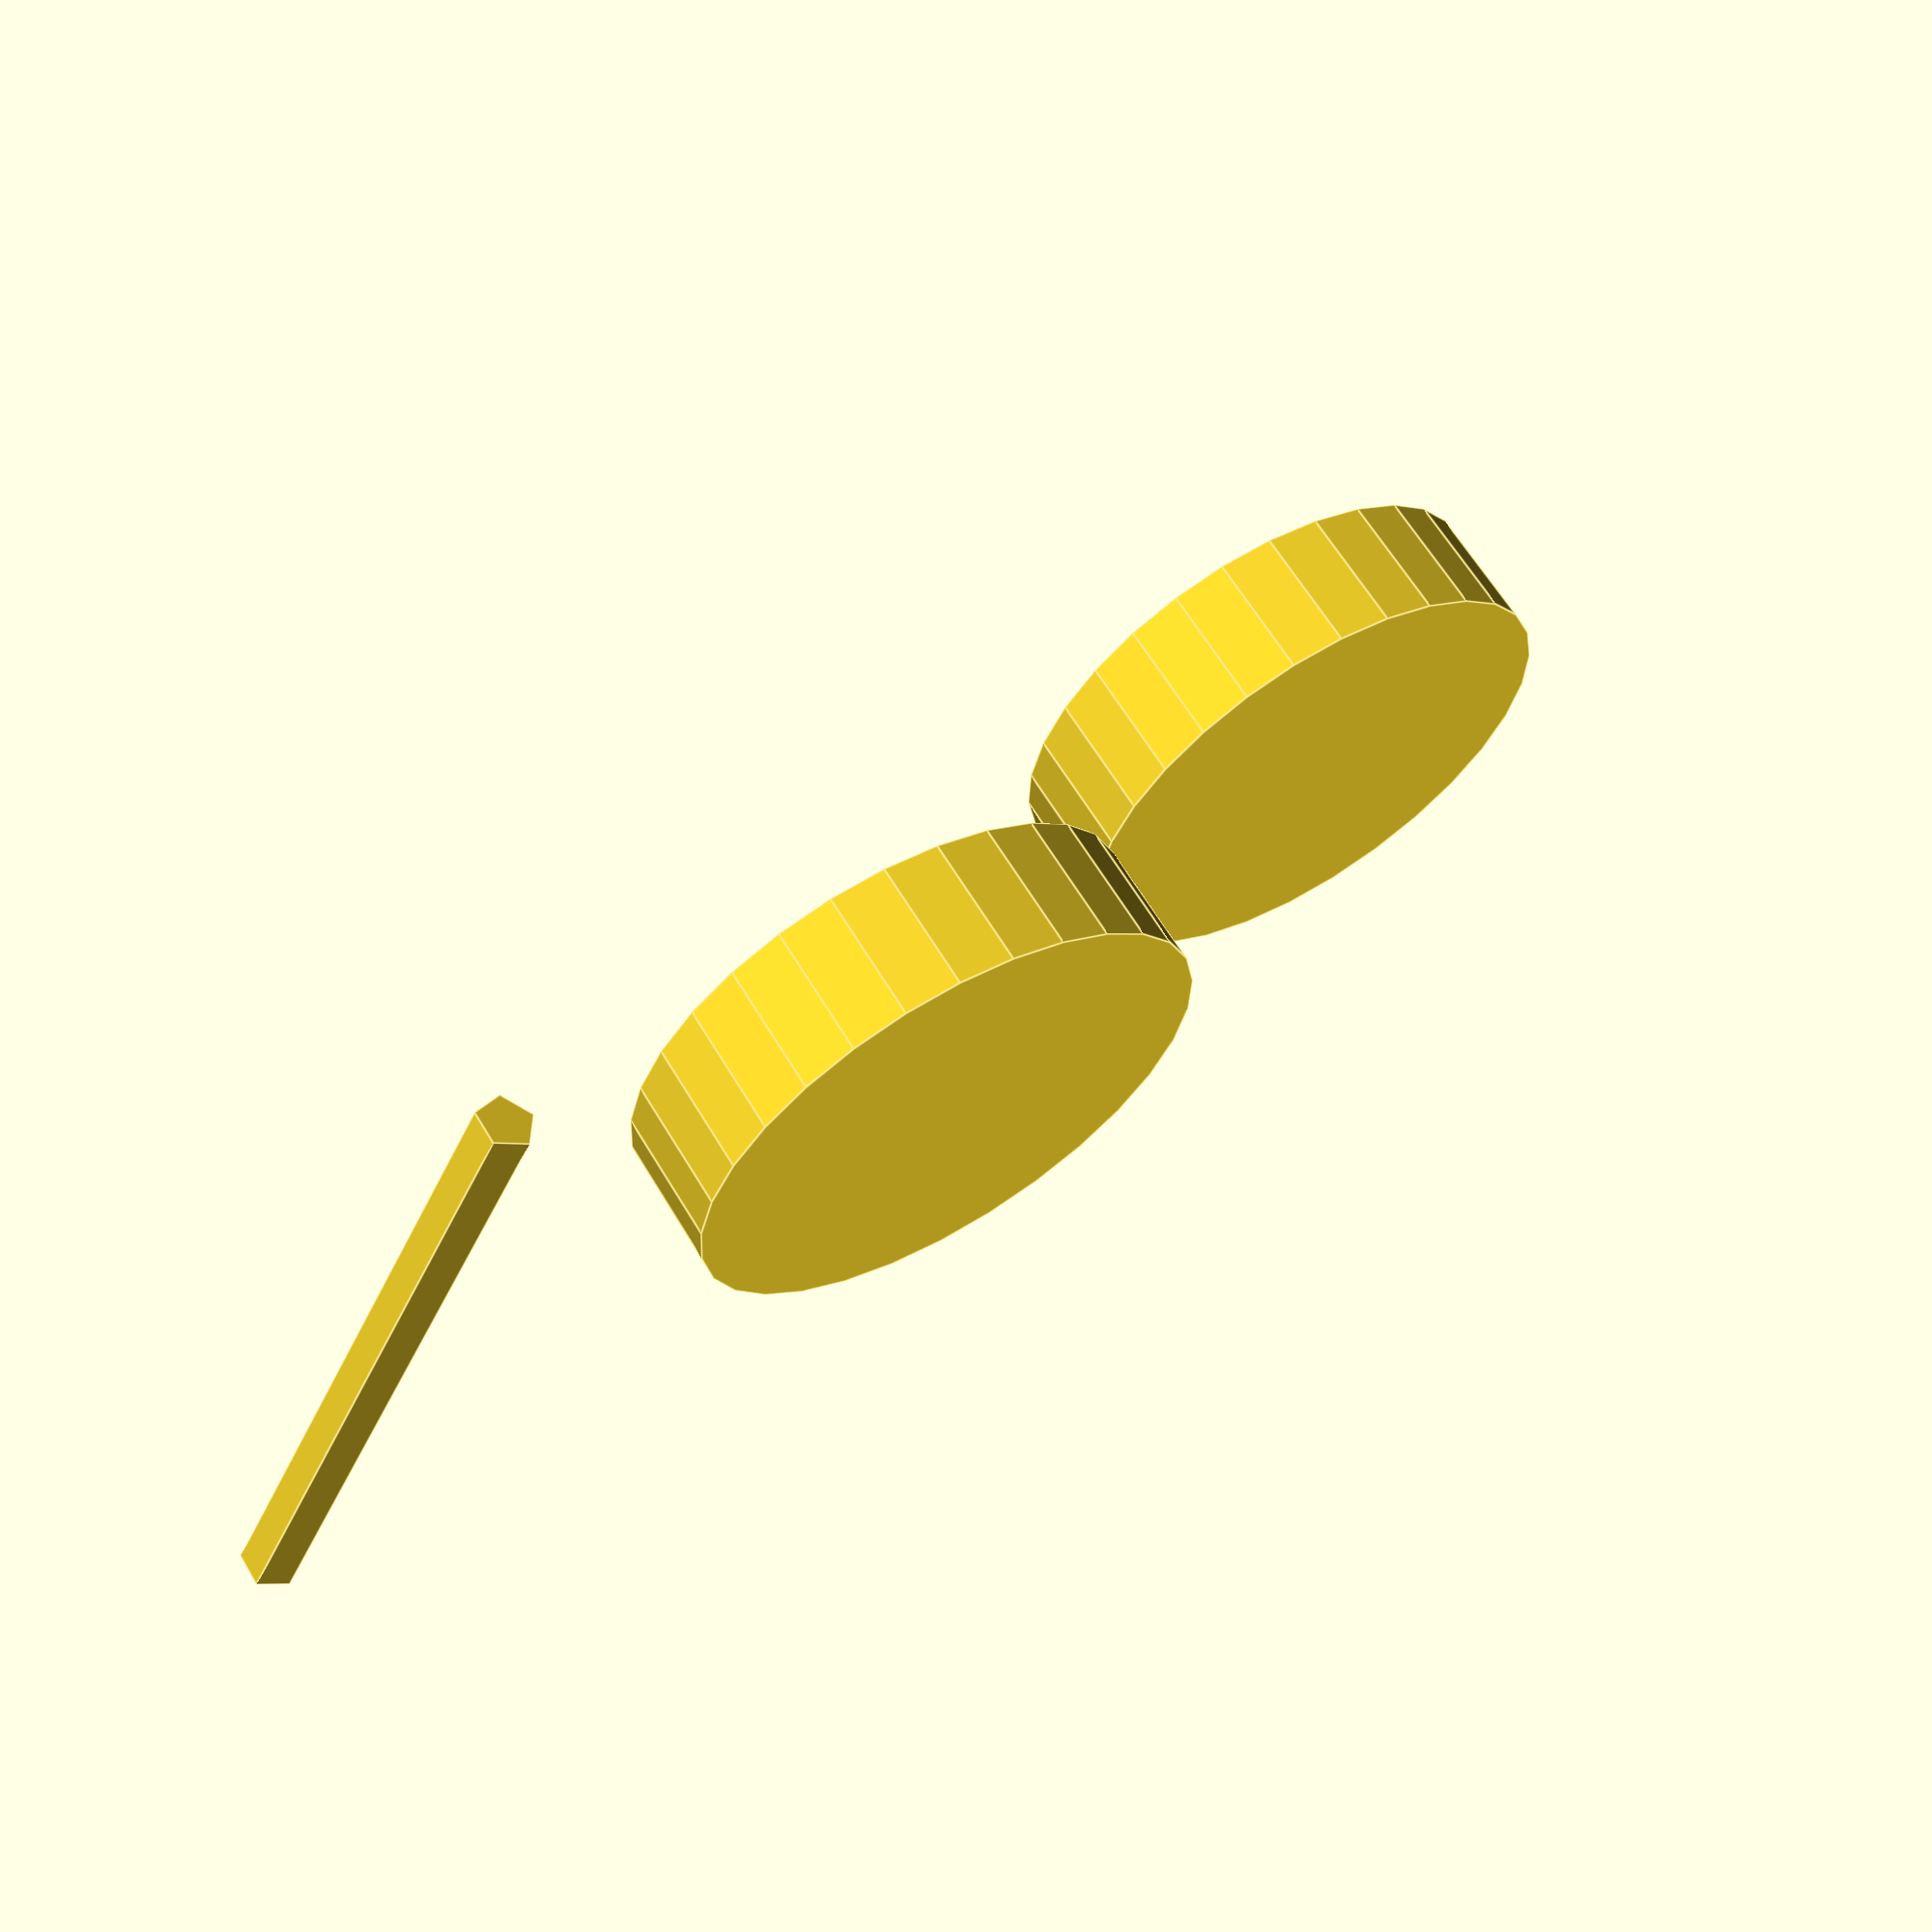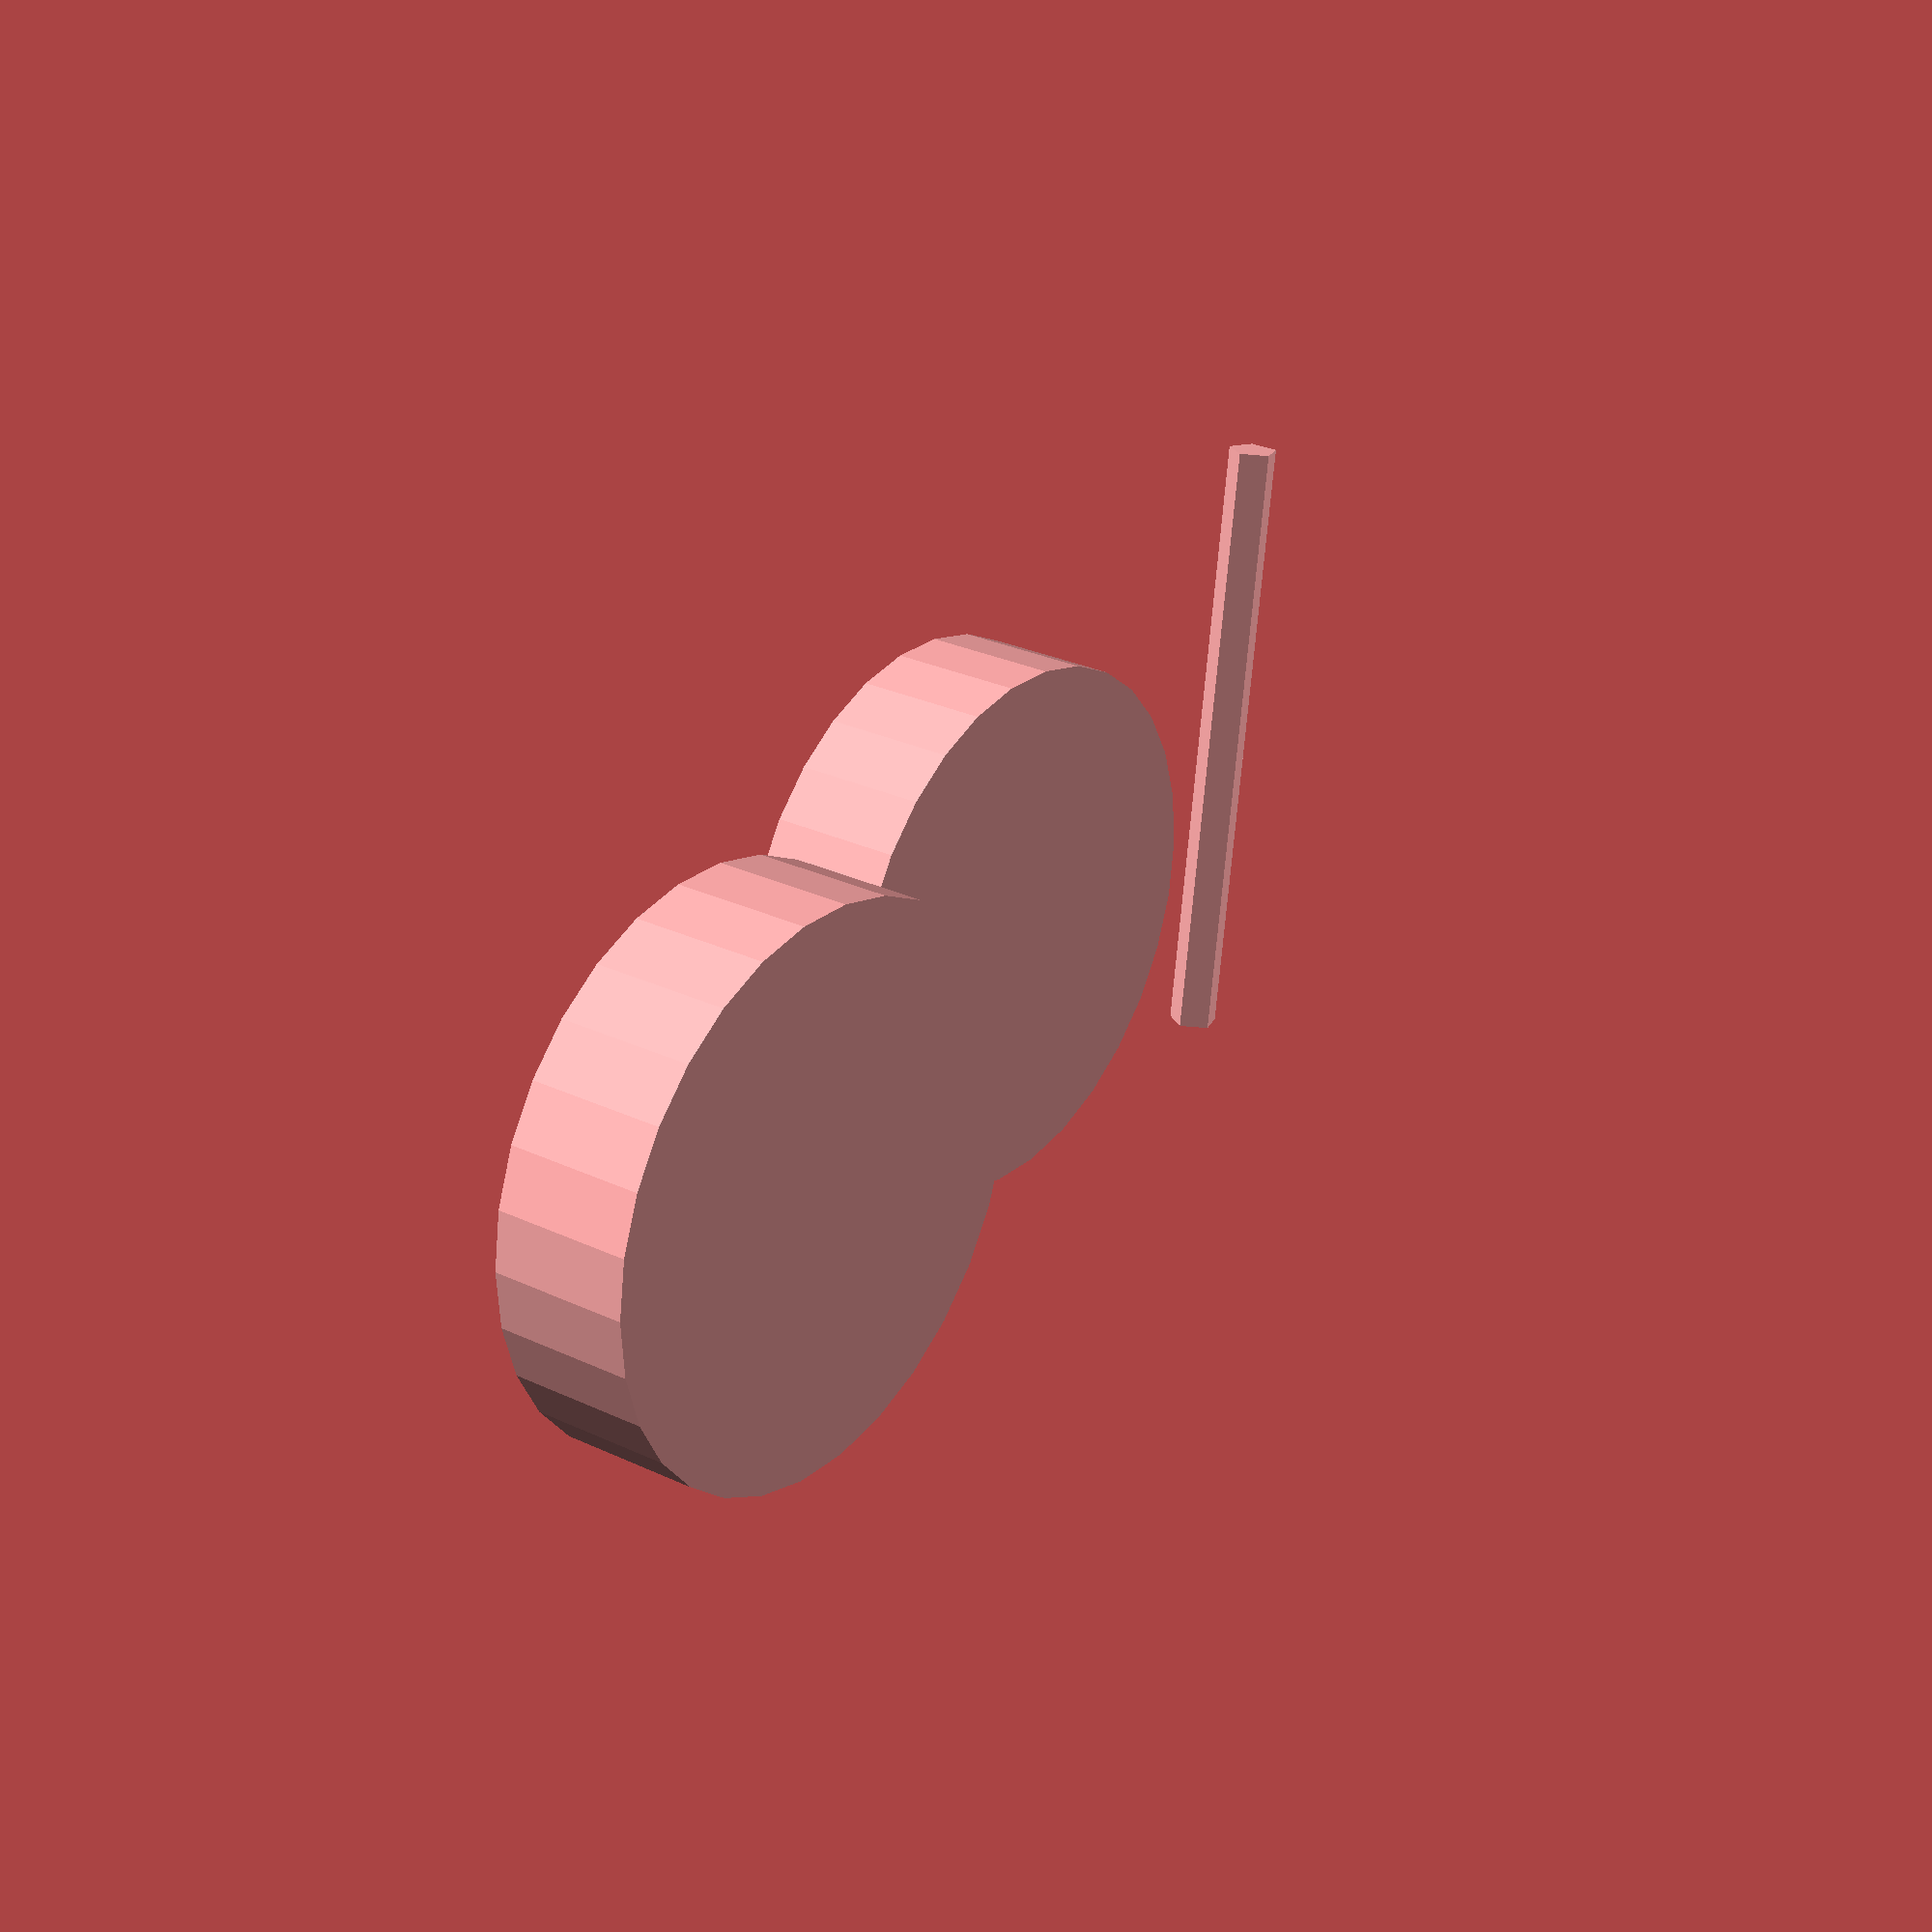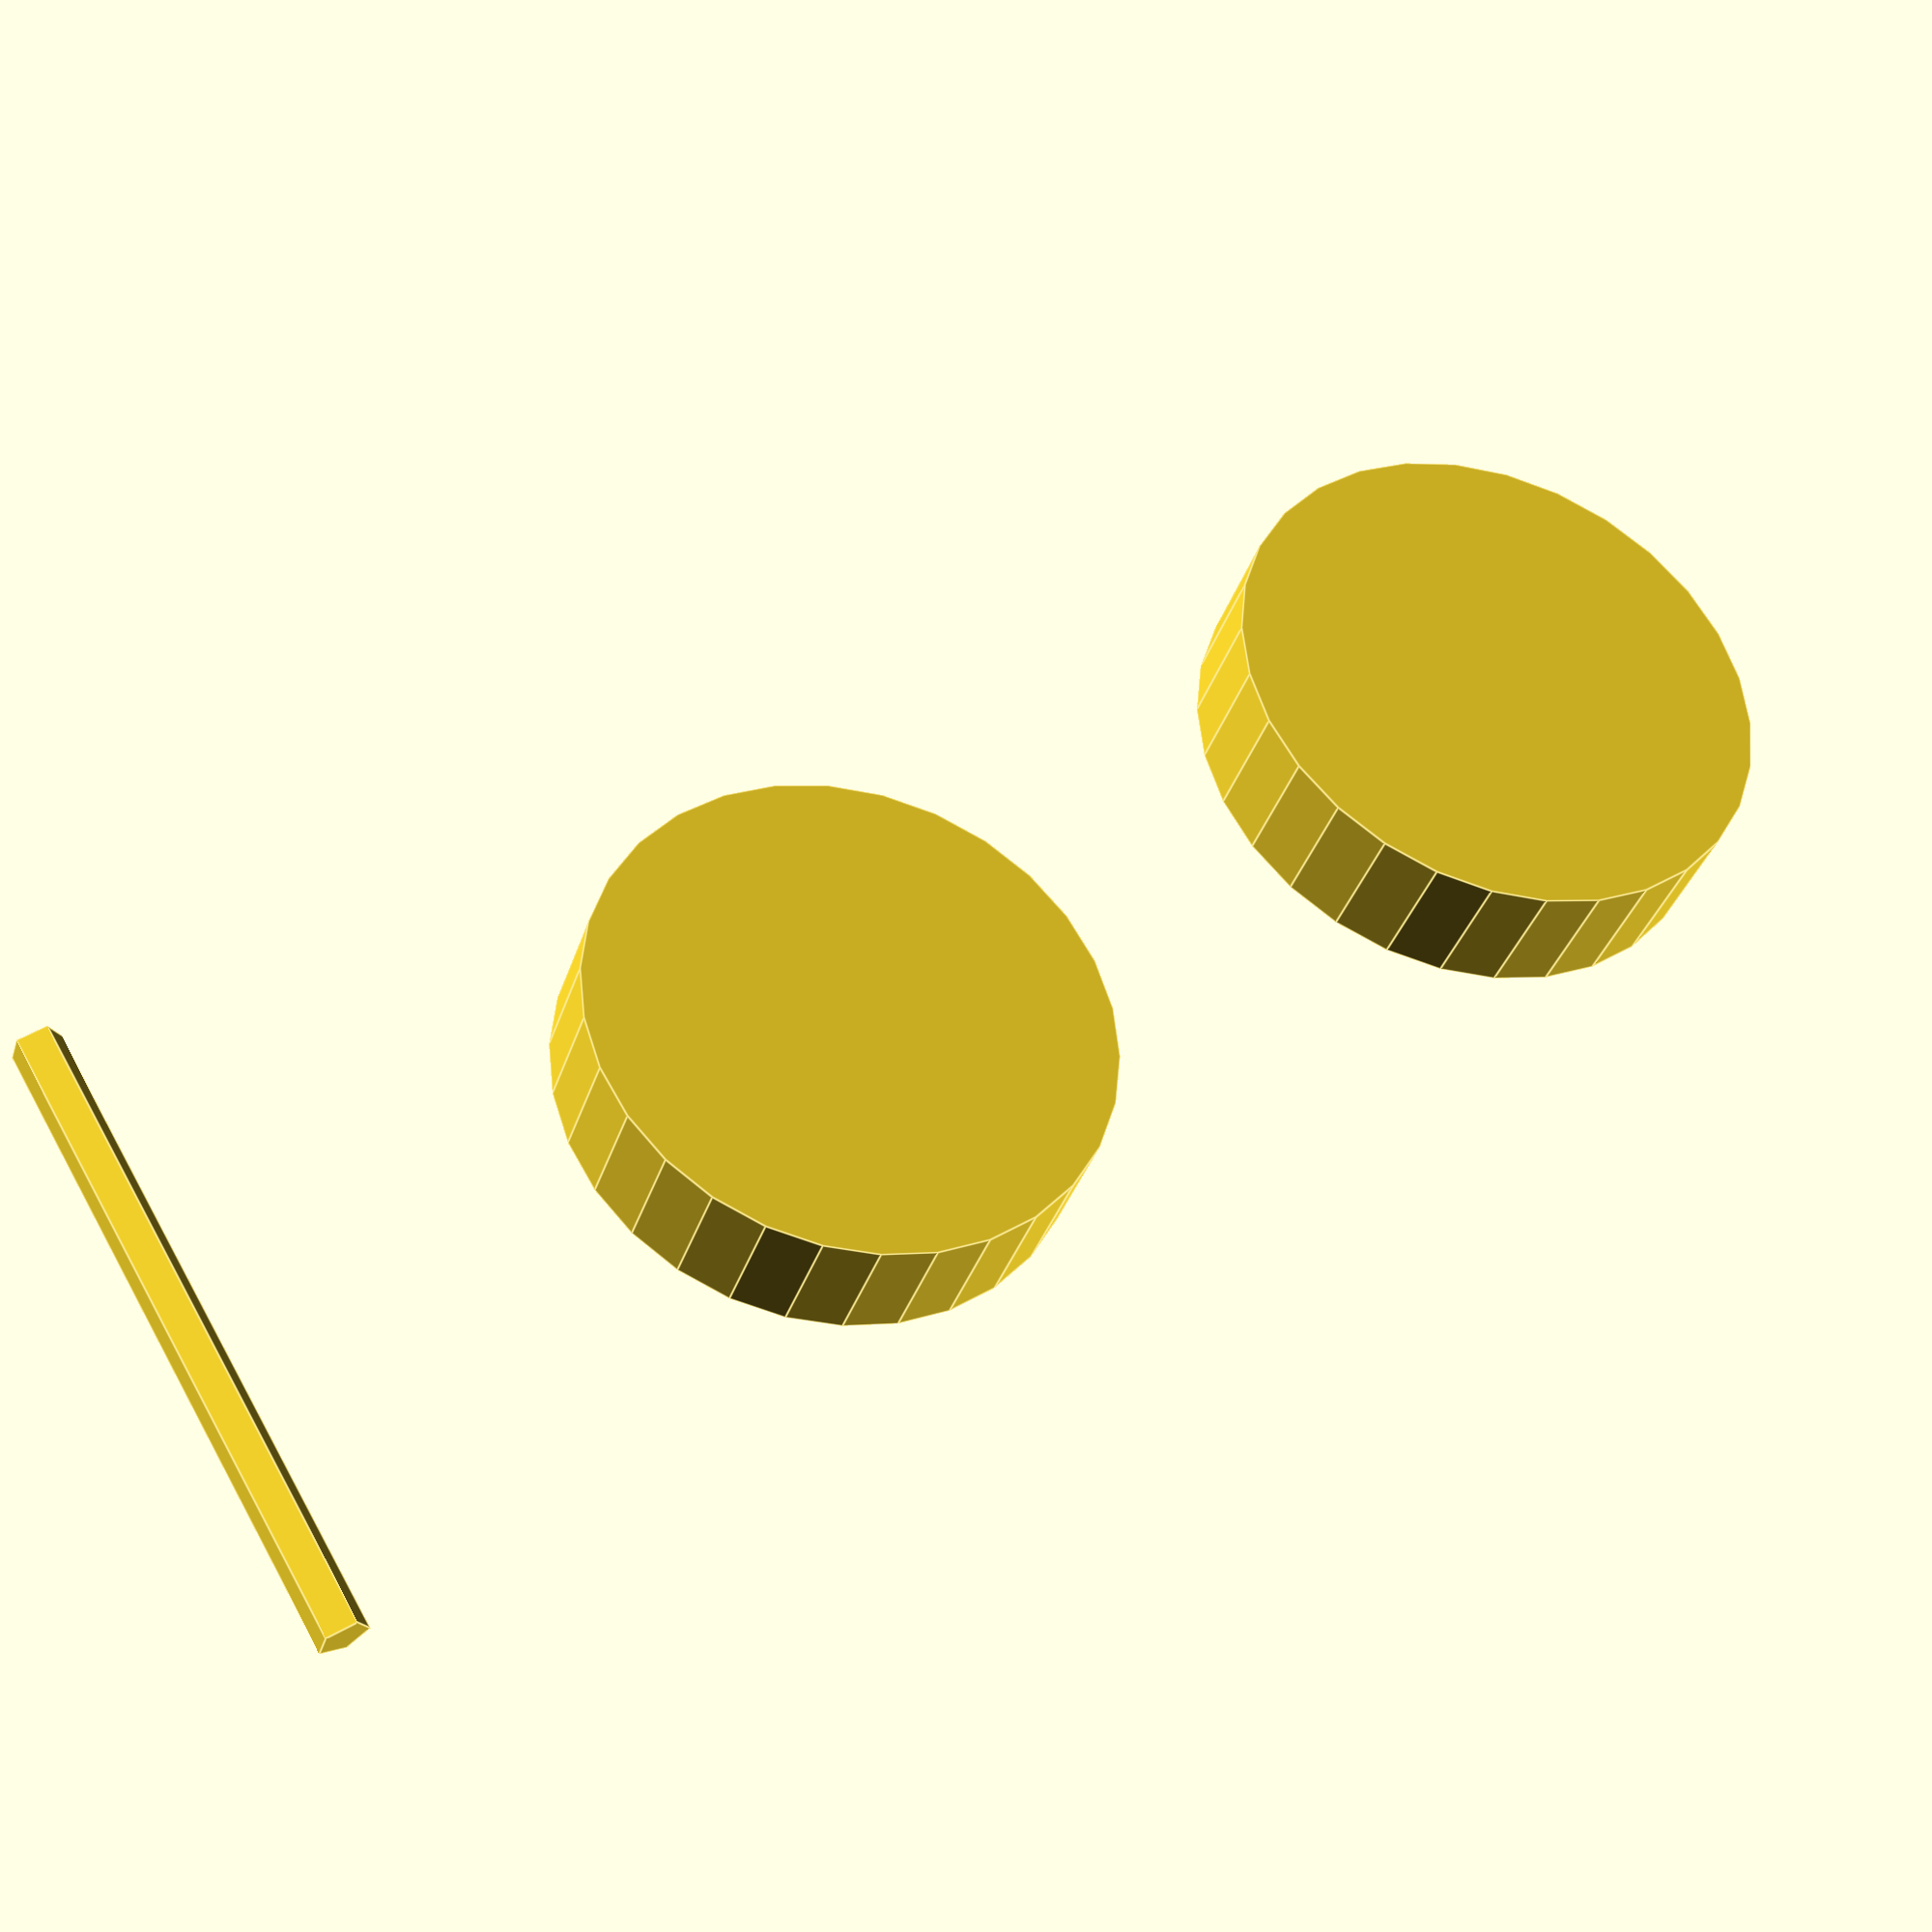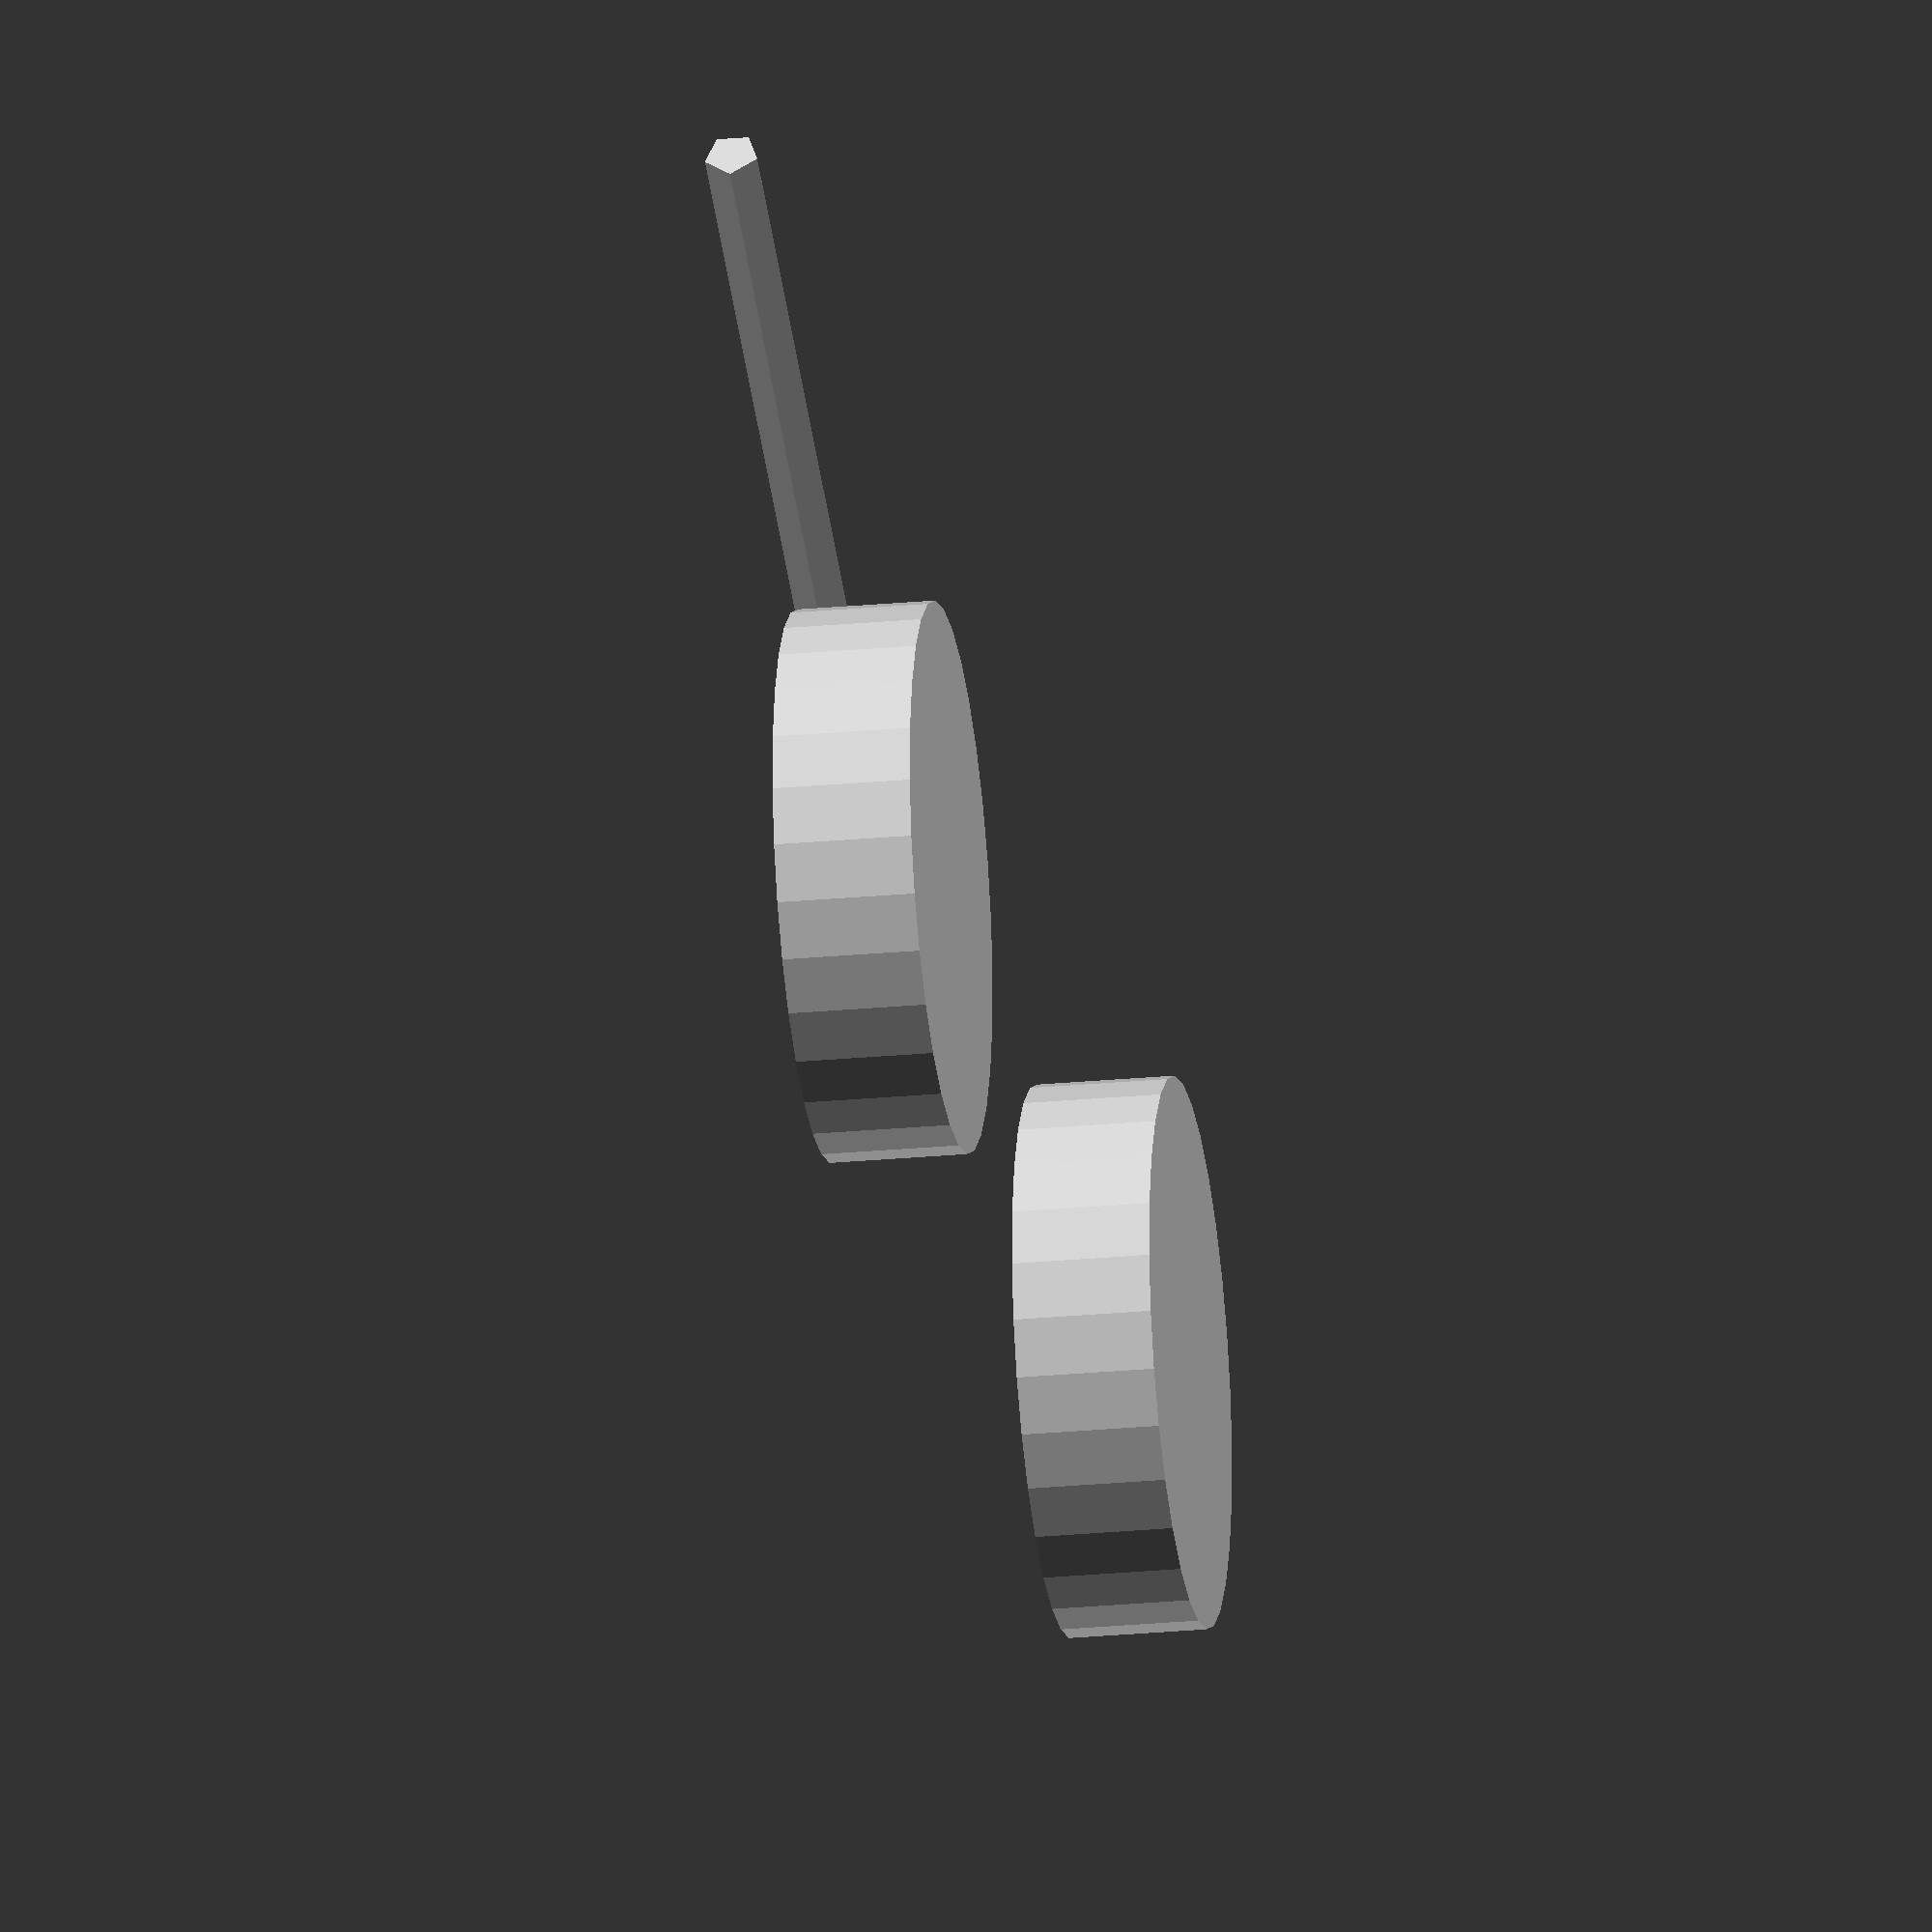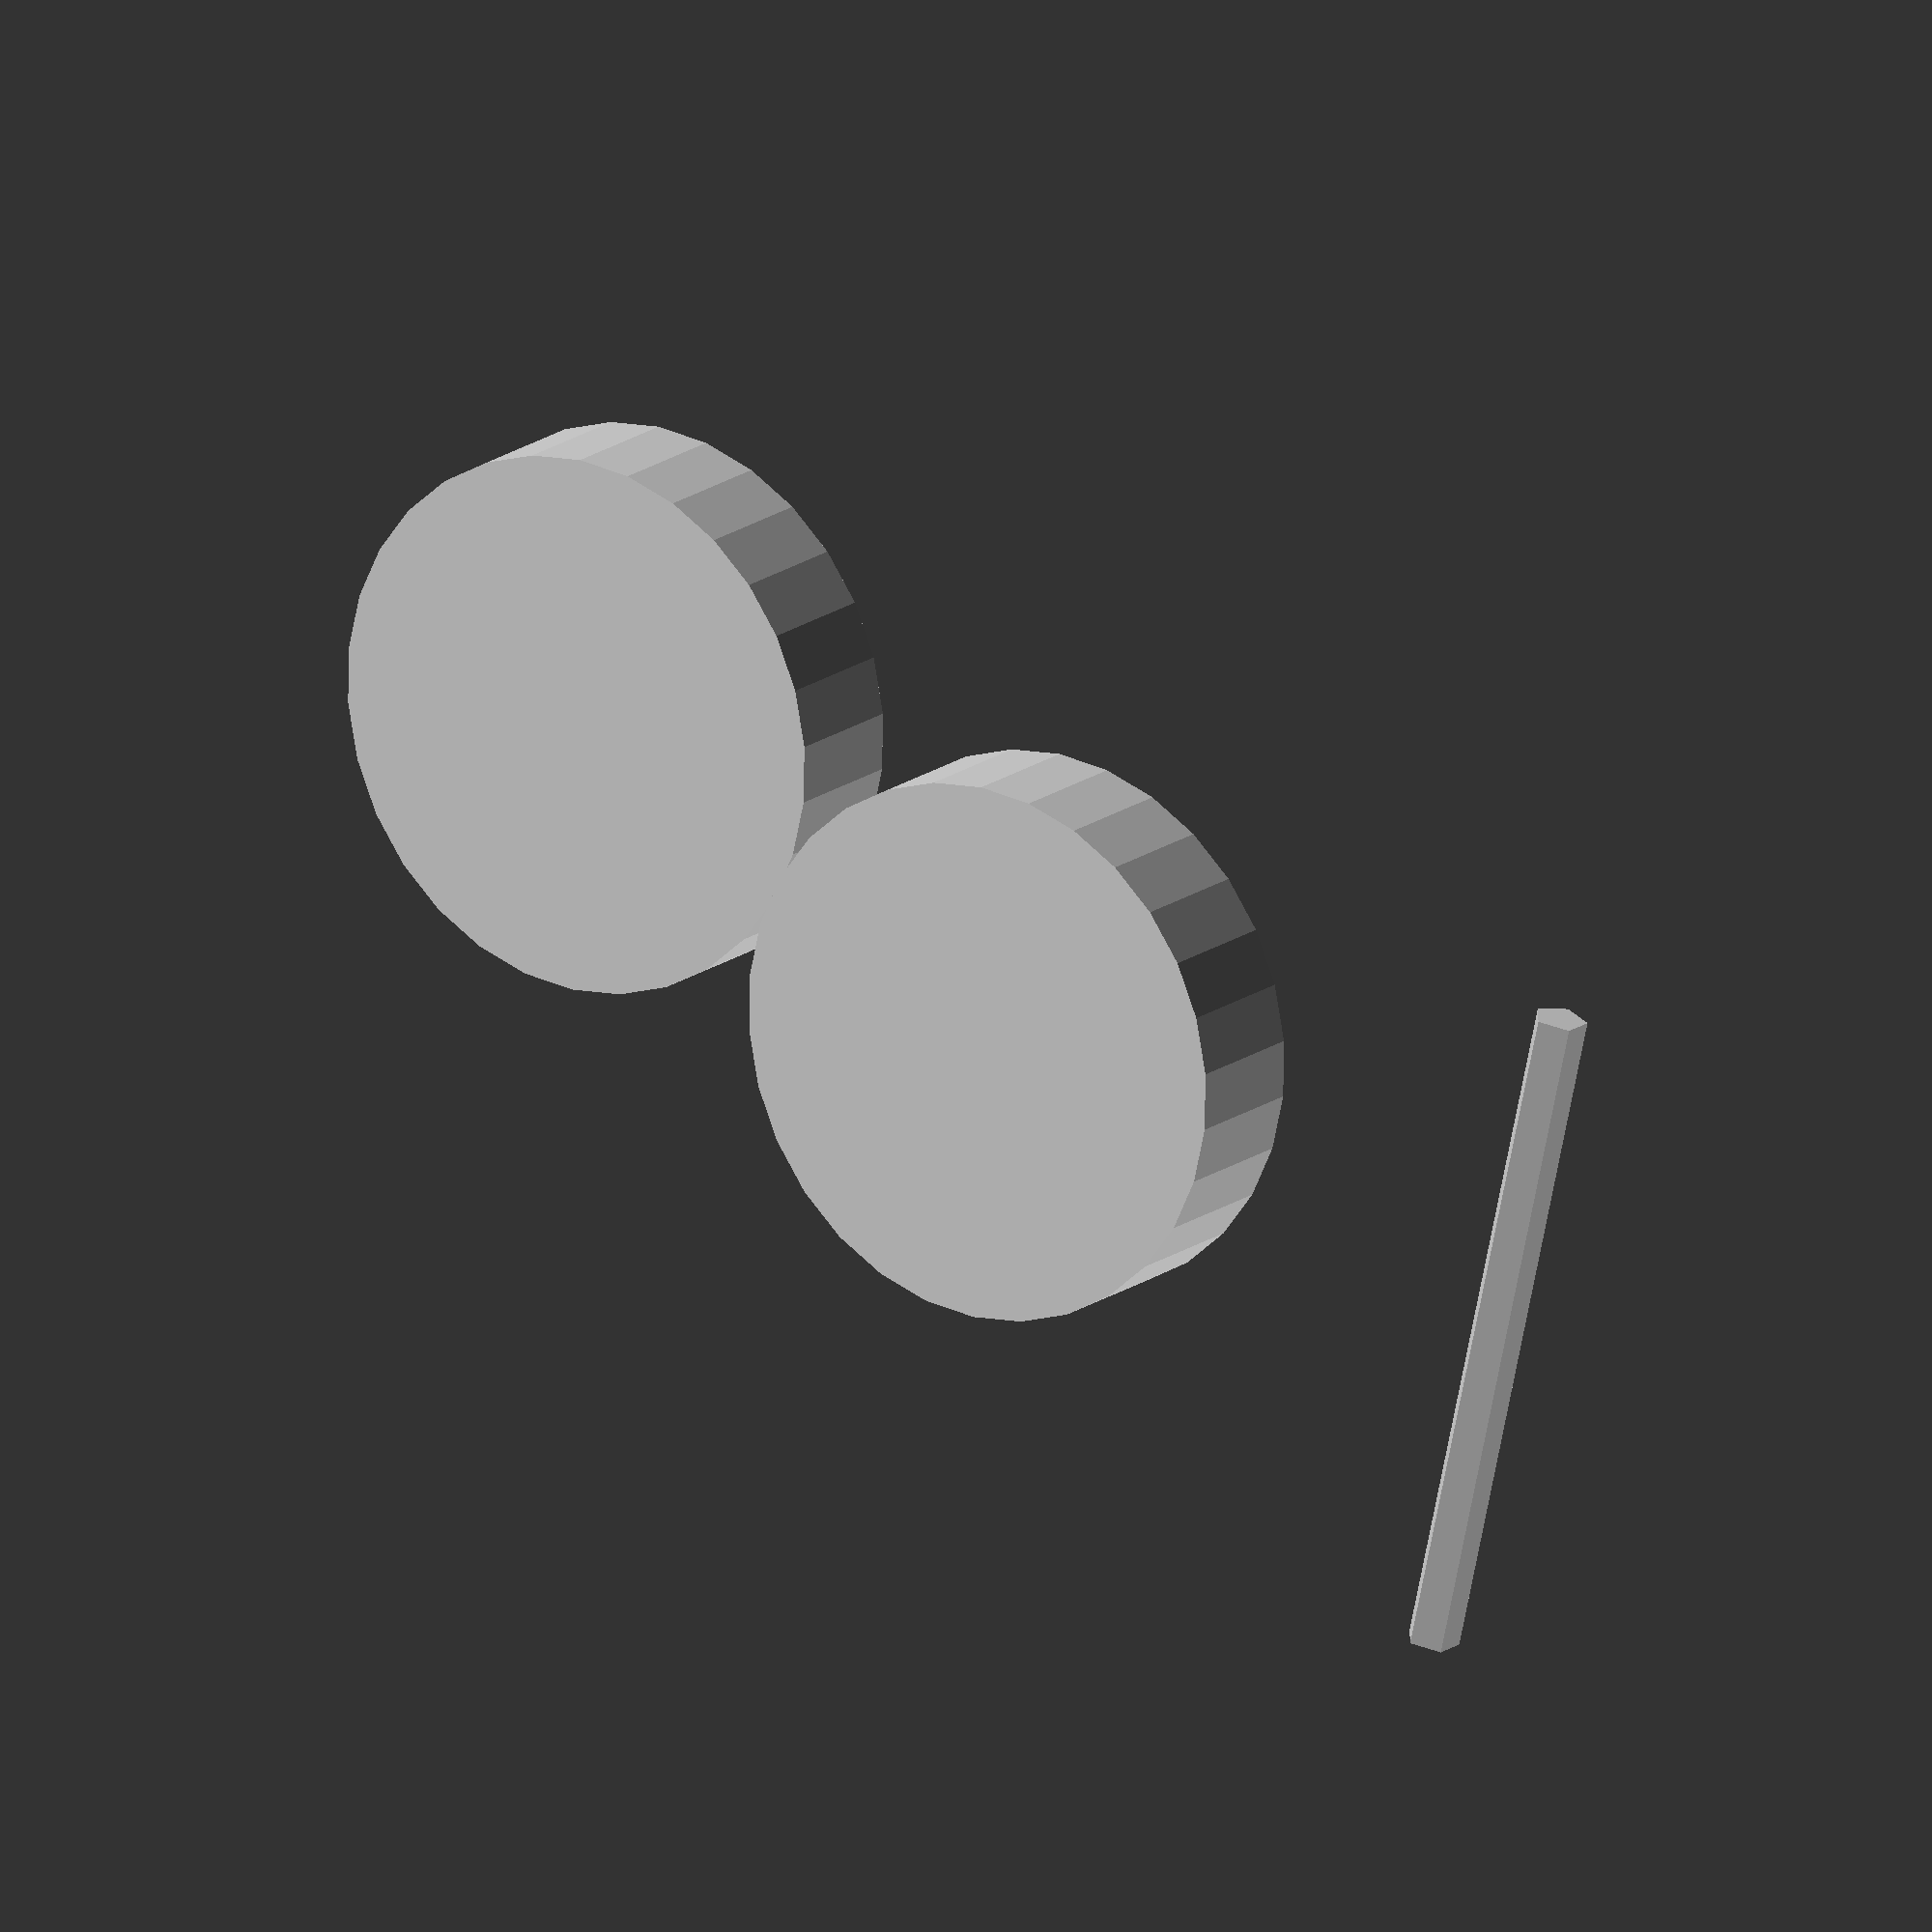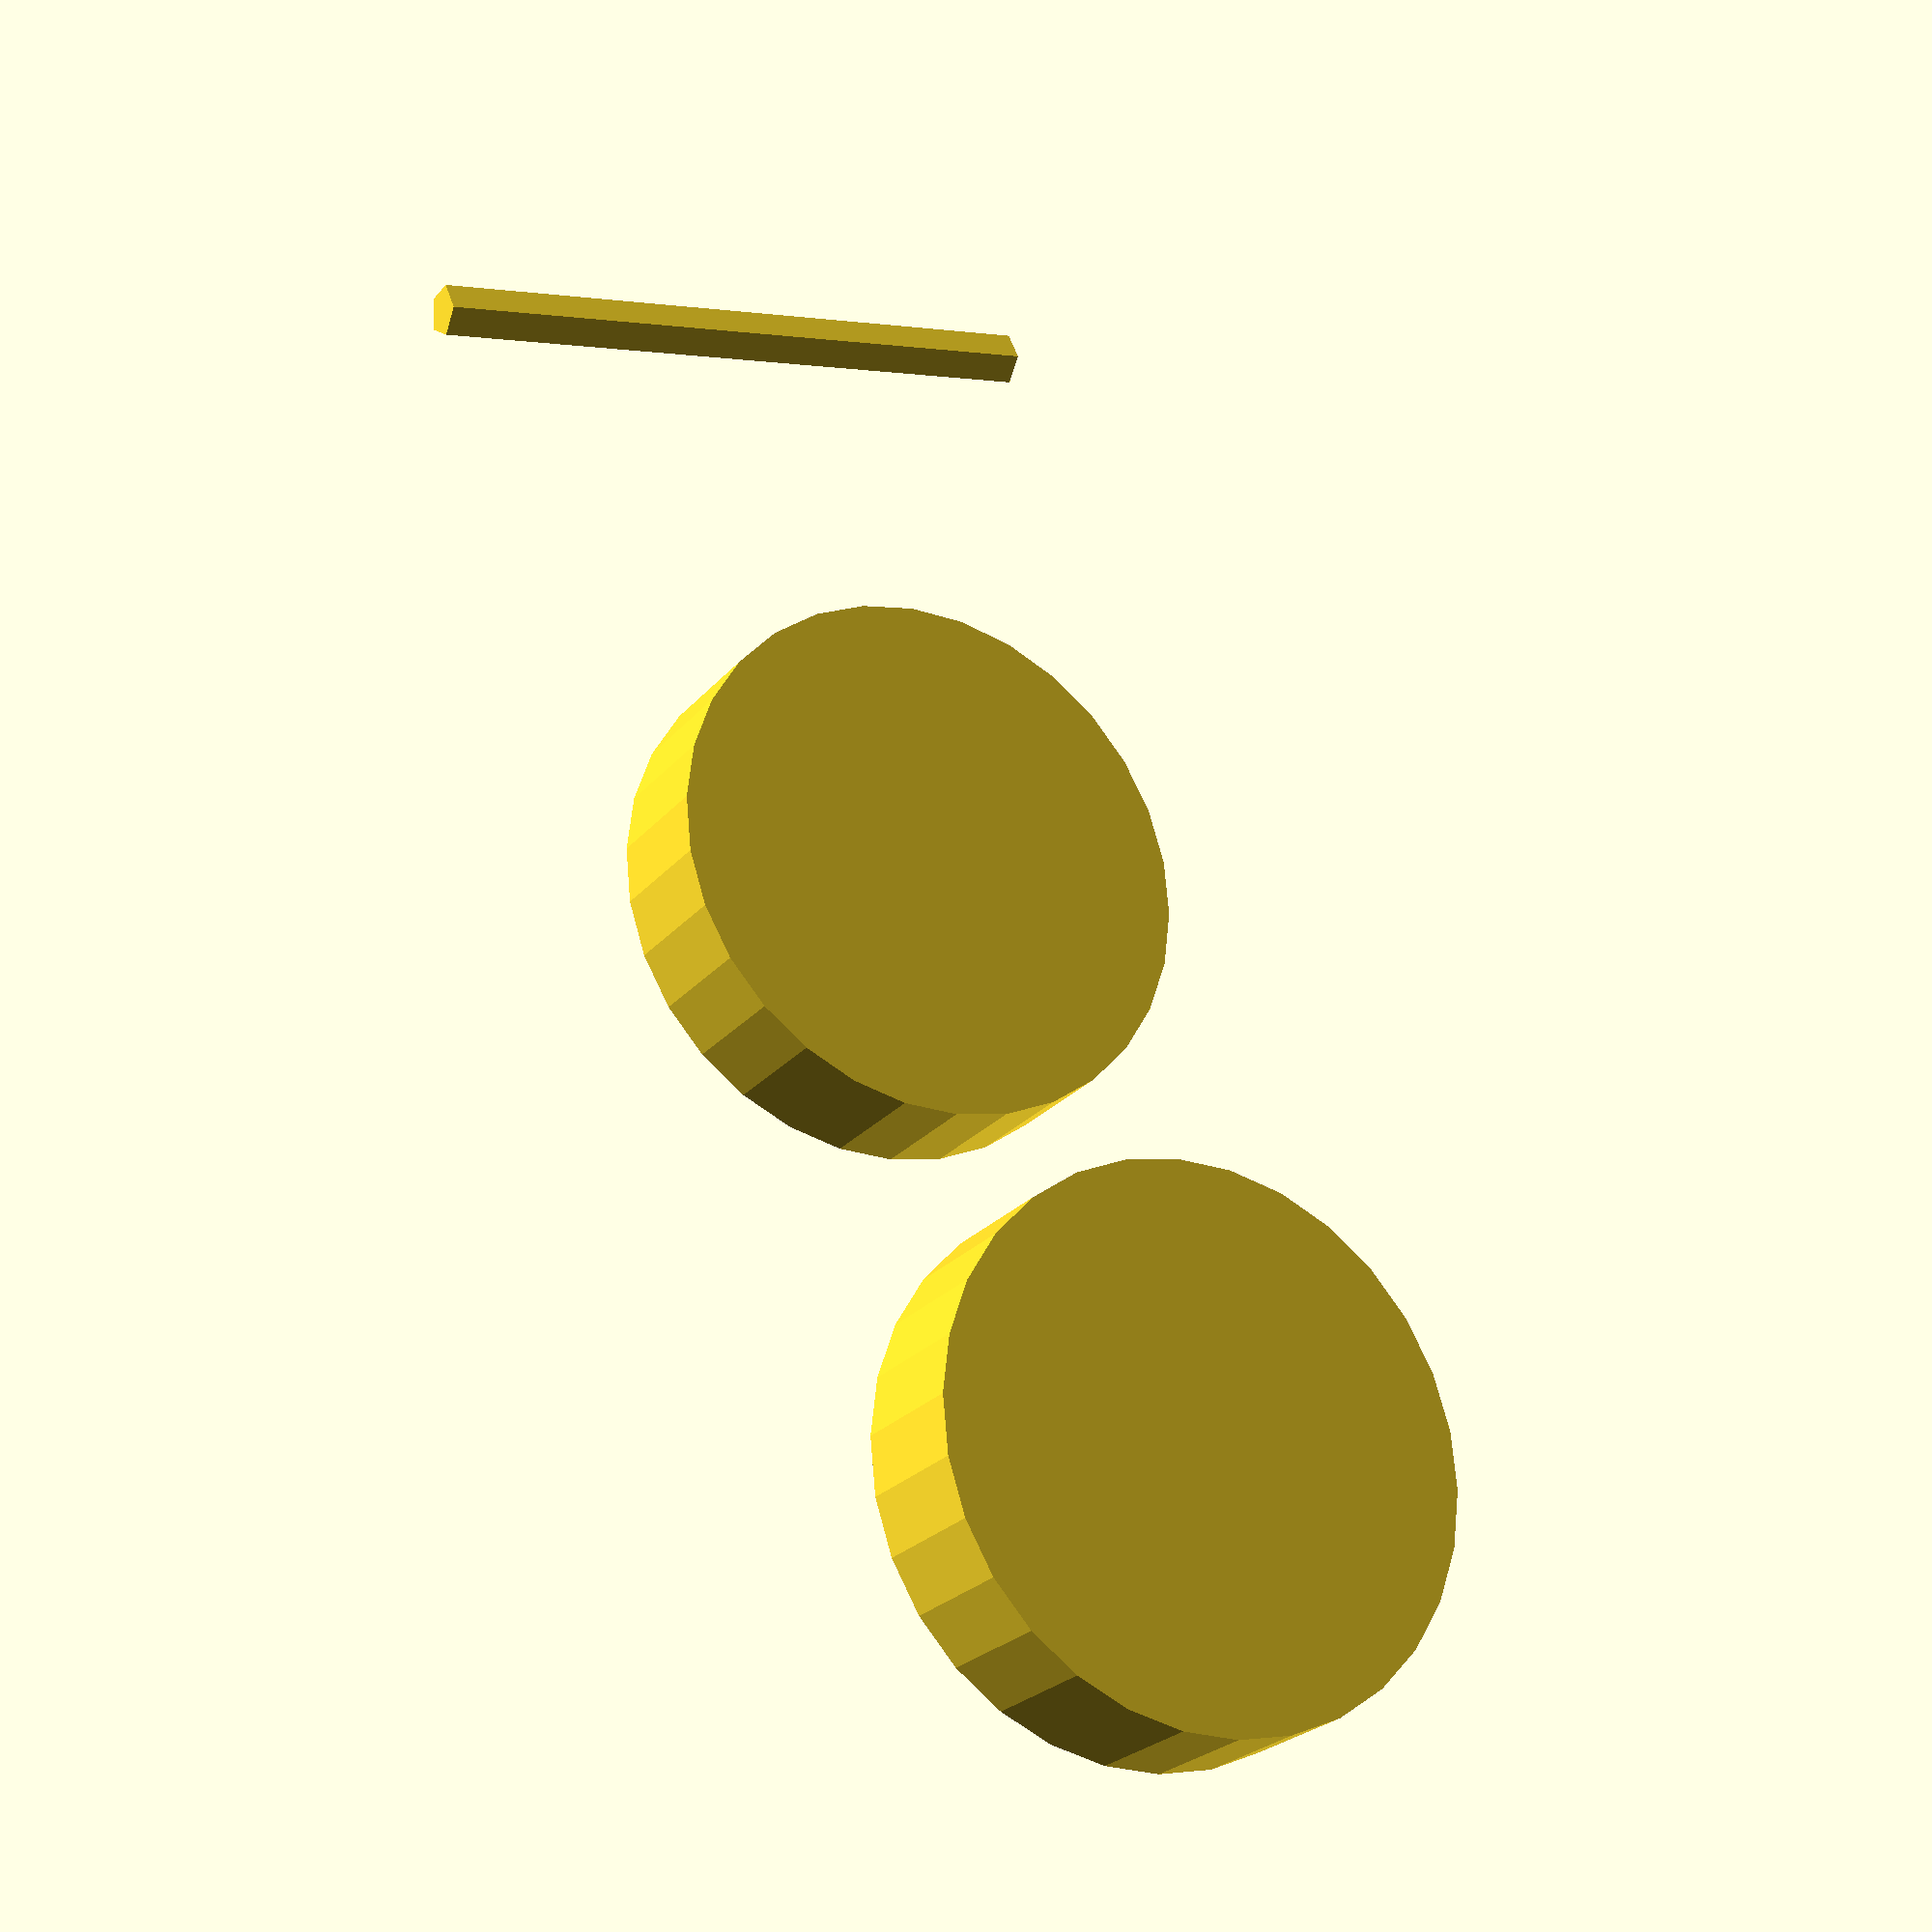
<openscad>
translate([0,-5,0])rotate([90,0,0])cylinder(5,10,10,true);
translate([0,-10,25])rotate([0,90,0])cylinder(25,1,1,true);

translate([0-0,-5--10,0-25])rotate([90,0,0])cylinder(5,10,10,true);

module rotateAboutAxis(vectorOfObjectToRotate,vectorOfRotationAxis,angle)
{
	origin=vectorOfObjectToRotate-vectorOfRotationAxis;
}

echo ([1,2,3]-[4,5,6]);
</openscad>
<views>
elev=161.5 azim=126.8 roll=129.7 proj=p view=edges
elev=162.7 azim=84.2 roll=324.1 proj=p view=solid
elev=331.3 azim=30.7 roll=55.7 proj=p view=edges
elev=314.7 azim=278.1 roll=182.9 proj=o view=solid
elev=320.9 azim=108.1 roll=306.5 proj=o view=solid
elev=108.3 azim=150.6 roll=10.0 proj=p view=wireframe
</views>
